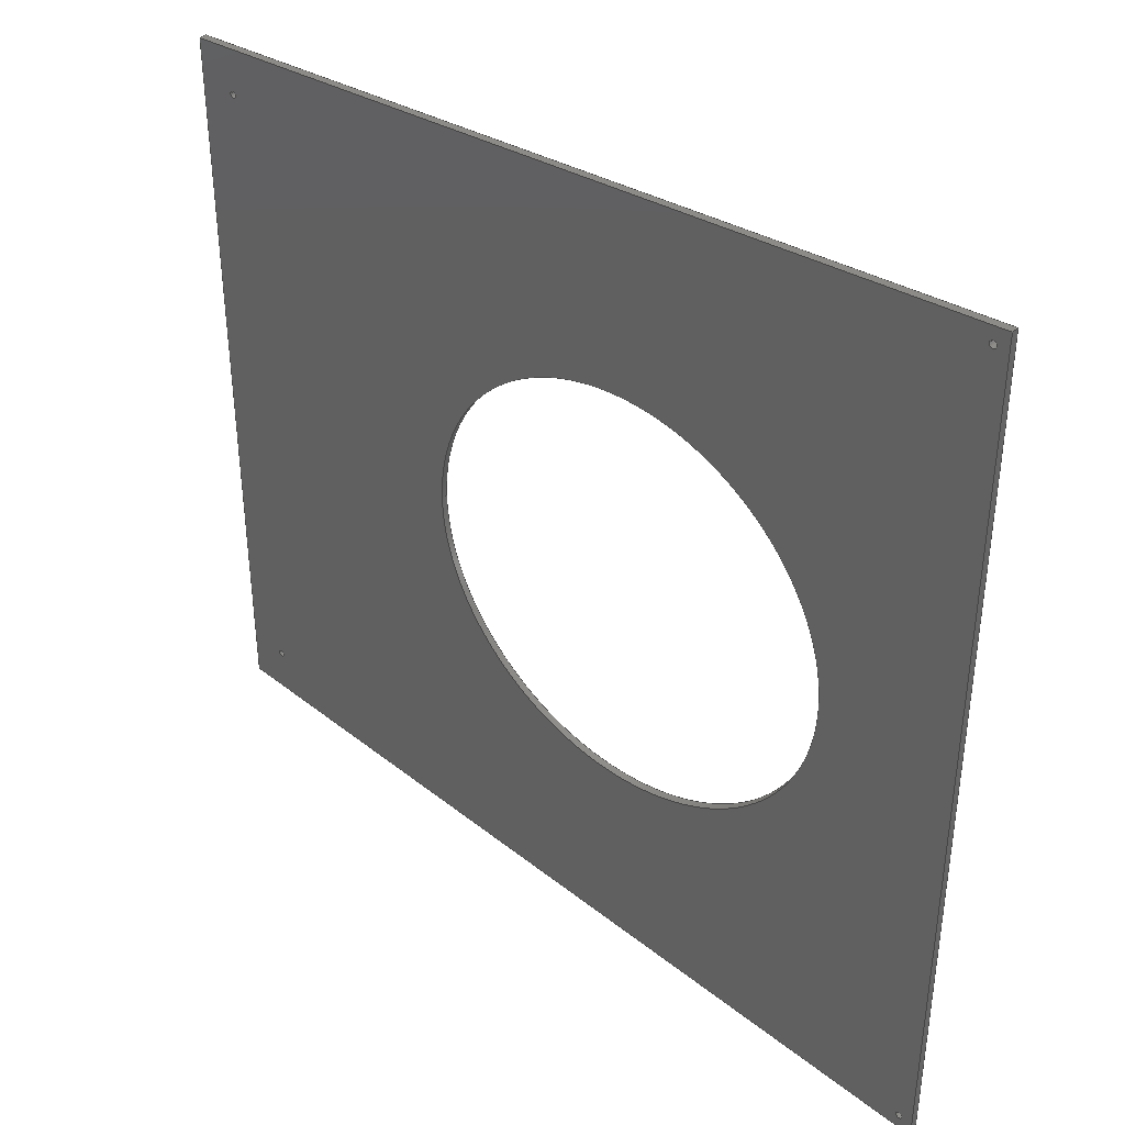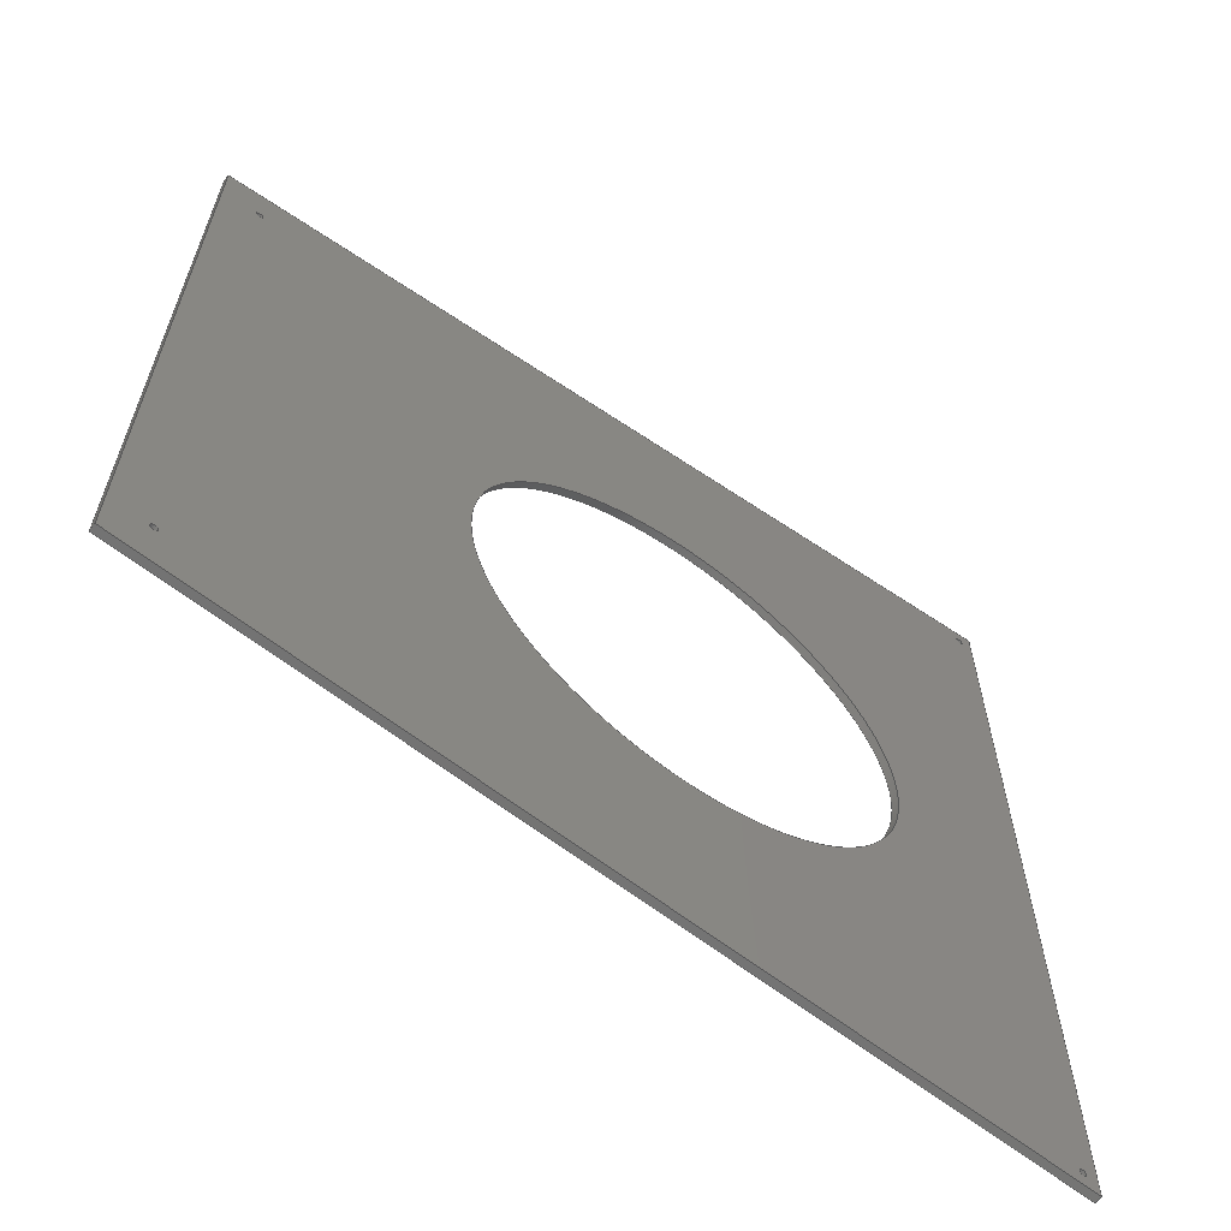
<metadata>
{"format":"step","ext":"stp","renderer":"f3d","projection":"perspective","resolution":1024,"background":"white","views":[{"elev":38.8,"azim":-148.5,"up":"+Y"},{"elev":-63.5,"azim":134.0,"up":"+Y"}]}
</metadata>
<code>
ISO-10303-21;
DATA;
#1=MECHANICAL_DESIGN_GEOMETRIC_PRESENTATION_REPRESENTATION('',(#186,#196,
#191,#195,#190,#188,#192,#189,#193,#187,#194,#197),#349);
#2=SHAPE_REPRESENTATION_RELATIONSHIP('SRR','None',#361,#3);
#3=ADVANCED_BREP_SHAPE_REPRESENTATION('',(#4),#348);
#4=MANIFOLD_SOLID_BREP('Solid1',#209);
#5=ELLIPSE('',#221,7.621,7.5);
#6=ELLIPSE('',#227,7.621,7.5);
#7=LINE('',#303,#19);
#8=LINE('',#305,#20);
#9=LINE('',#307,#21);
#10=LINE('',#308,#22);
#11=LINE('',#320,#23);
#12=LINE('',#321,#24);
#13=LINE('',#322,#25);
#14=LINE('',#325,#26);
#15=LINE('',#327,#27);
#16=LINE('',#328,#28);
#17=LINE('',#338,#29);
#18=LINE('',#340,#30);
#19=VECTOR('',#248,30.1);
#20=VECTOR('',#249,26);
#21=VECTOR('',#250,30.1);
#22=VECTOR('',#251,30.8);
#23=VECTOR('',#262,30.1);
#24=VECTOR('',#263,0.25);
#25=VECTOR('',#264,0.25);
#26=VECTOR('',#267,30.8);
#27=VECTOR('',#268,30.1);
#28=VECTOR('',#269,26);
#29=VECTOR('',#280,0.25);
#30=VECTOR('',#283,0.25);
#31=PLANE('',#220);
#32=PLANE('',#225);
#33=PLANE('',#226);
#34=PLANE('',#231);
#35=PLANE('',#232);
#36=PLANE('',#233);
#37=FACE_BOUND('',#64,.T.);
#38=FACE_BOUND('',#66,.T.);
#39=FACE_BOUND('',#67,.T.);
#40=FACE_BOUND('',#68,.T.);
#41=FACE_BOUND('',#69,.T.);
#42=FACE_BOUND('',#70,.T.);
#43=FACE_BOUND('',#73,.T.);
#44=FACE_BOUND('',#74,.T.);
#45=FACE_BOUND('',#75,.T.);
#46=FACE_BOUND('',#76,.T.);
#47=FACE_BOUND('',#77,.T.);
#48=FACE_BOUND('',#82,.T.);
#49=FACE_BOUND('',#84,.T.);
#50=FACE_BOUND('',#86,.T.);
#51=FACE_BOUND('',#88,.T.);
#52=FACE_OUTER_BOUND('',#63,.T.);
#53=FACE_OUTER_BOUND('',#65,.T.);
#54=FACE_OUTER_BOUND('',#71,.T.);
#55=FACE_OUTER_BOUND('',#72,.T.);
#56=FACE_OUTER_BOUND('',#78,.T.);
#57=FACE_OUTER_BOUND('',#79,.T.);
#58=FACE_OUTER_BOUND('',#80,.T.);
#59=FACE_OUTER_BOUND('',#81,.T.);
#60=FACE_OUTER_BOUND('',#83,.T.);
#61=FACE_OUTER_BOUND('',#85,.T.);
#62=FACE_OUTER_BOUND('',#87,.T.);
#63=EDGE_LOOP('',(#137));
#64=EDGE_LOOP('',(#138));
#65=EDGE_LOOP('',(#139,#140,#141,#142));
#66=EDGE_LOOP('',(#143));
#67=EDGE_LOOP('',(#144));
#68=EDGE_LOOP('',(#145));
#69=EDGE_LOOP('',(#146));
#70=EDGE_LOOP('',(#147));
#71=EDGE_LOOP('',(#148,#149,#150,#151));
#72=EDGE_LOOP('',(#152,#153,#154,#155));
#73=EDGE_LOOP('',(#156));
#74=EDGE_LOOP('',(#157));
#75=EDGE_LOOP('',(#158));
#76=EDGE_LOOP('',(#159));
#77=EDGE_LOOP('',(#160));
#78=EDGE_LOOP('',(#161,#162,#163,#164));
#79=EDGE_LOOP('',(#165,#166,#167,#168));
#80=EDGE_LOOP('',(#169,#170,#171,#172));
#81=EDGE_LOOP('',(#173));
#82=EDGE_LOOP('',(#174));
#83=EDGE_LOOP('',(#175));
#84=EDGE_LOOP('',(#176));
#85=EDGE_LOOP('',(#177));
#86=EDGE_LOOP('',(#178));
#87=EDGE_LOOP('',(#179));
#88=EDGE_LOOP('',(#180));
#89=CIRCLE('',#218,0.125);
#90=CIRCLE('',#219,0.125);
#91=CIRCLE('',#222,0.125);
#92=CIRCLE('',#223,0.125);
#93=CIRCLE('',#224,0.125);
#94=CIRCLE('',#228,0.125);
#95=CIRCLE('',#229,0.125);
#96=CIRCLE('',#230,0.125);
#97=VERTEX_POINT('',#296);
#98=VERTEX_POINT('',#298);
#99=VERTEX_POINT('',#301);
#100=VERTEX_POINT('',#302);
#101=VERTEX_POINT('',#304);
#102=VERTEX_POINT('',#306);
#103=VERTEX_POINT('',#309);
#104=VERTEX_POINT('',#311);
#105=VERTEX_POINT('',#313);
#106=VERTEX_POINT('',#315);
#107=VERTEX_POINT('',#318);
#108=VERTEX_POINT('',#319);
#109=VERTEX_POINT('',#324);
#110=VERTEX_POINT('',#326);
#111=VERTEX_POINT('',#329);
#112=VERTEX_POINT('',#331);
#113=VERTEX_POINT('',#333);
#114=VERTEX_POINT('',#335);
#115=EDGE_CURVE('',#97,#97,#89,.T.);
#116=EDGE_CURVE('',#98,#98,#90,.T.);
#117=EDGE_CURVE('',#99,#100,#7,.T.);
#118=EDGE_CURVE('',#100,#101,#8,.T.);
#119=EDGE_CURVE('',#101,#102,#9,.T.);
#120=EDGE_CURVE('',#99,#102,#10,.T.);
#121=EDGE_CURVE('',#103,#103,#5,.T.);
#122=EDGE_CURVE('',#104,#104,#91,.T.);
#123=EDGE_CURVE('',#105,#105,#92,.T.);
#124=EDGE_CURVE('',#106,#106,#93,.T.);
#125=EDGE_CURVE('',#107,#108,#11,.T.);
#126=EDGE_CURVE('',#100,#108,#12,.T.);
#127=EDGE_CURVE('',#107,#99,#13,.T.);
#128=EDGE_CURVE('',#107,#109,#14,.T.);
#129=EDGE_CURVE('',#110,#109,#15,.T.);
#130=EDGE_CURVE('',#108,#110,#16,.T.);
#131=EDGE_CURVE('',#111,#111,#6,.T.);
#132=EDGE_CURVE('',#112,#112,#94,.T.);
#133=EDGE_CURVE('',#113,#113,#95,.T.);
#134=EDGE_CURVE('',#114,#114,#96,.T.);
#135=EDGE_CURVE('',#110,#101,#17,.T.);
#136=EDGE_CURVE('',#102,#109,#18,.T.);
#137=ORIENTED_EDGE('',*,*,#115,.T.);
#138=ORIENTED_EDGE('',*,*,#116,.T.);
#139=ORIENTED_EDGE('',*,*,#117,.T.);
#140=ORIENTED_EDGE('',*,*,#118,.T.);
#141=ORIENTED_EDGE('',*,*,#119,.T.);
#142=ORIENTED_EDGE('',*,*,#120,.F.);
#143=ORIENTED_EDGE('',*,*,#121,.T.);
#144=ORIENTED_EDGE('',*,*,#115,.F.);
#145=ORIENTED_EDGE('',*,*,#122,.F.);
#146=ORIENTED_EDGE('',*,*,#123,.F.);
#147=ORIENTED_EDGE('',*,*,#124,.F.);
#148=ORIENTED_EDGE('',*,*,#125,.T.);
#149=ORIENTED_EDGE('',*,*,#126,.F.);
#150=ORIENTED_EDGE('',*,*,#117,.F.);
#151=ORIENTED_EDGE('',*,*,#127,.F.);
#152=ORIENTED_EDGE('',*,*,#125,.F.);
#153=ORIENTED_EDGE('',*,*,#128,.T.);
#154=ORIENTED_EDGE('',*,*,#129,.F.);
#155=ORIENTED_EDGE('',*,*,#130,.F.);
#156=ORIENTED_EDGE('',*,*,#131,.F.);
#157=ORIENTED_EDGE('',*,*,#116,.F.);
#158=ORIENTED_EDGE('',*,*,#132,.F.);
#159=ORIENTED_EDGE('',*,*,#133,.F.);
#160=ORIENTED_EDGE('',*,*,#134,.F.);
#161=ORIENTED_EDGE('',*,*,#130,.T.);
#162=ORIENTED_EDGE('',*,*,#135,.T.);
#163=ORIENTED_EDGE('',*,*,#118,.F.);
#164=ORIENTED_EDGE('',*,*,#126,.T.);
#165=ORIENTED_EDGE('',*,*,#129,.T.);
#166=ORIENTED_EDGE('',*,*,#136,.F.);
#167=ORIENTED_EDGE('',*,*,#119,.F.);
#168=ORIENTED_EDGE('',*,*,#135,.F.);
#169=ORIENTED_EDGE('',*,*,#128,.F.);
#170=ORIENTED_EDGE('',*,*,#127,.T.);
#171=ORIENTED_EDGE('',*,*,#120,.T.);
#172=ORIENTED_EDGE('',*,*,#136,.T.);
#173=ORIENTED_EDGE('',*,*,#131,.T.);
#174=ORIENTED_EDGE('',*,*,#121,.F.);
#175=ORIENTED_EDGE('',*,*,#122,.T.);
#176=ORIENTED_EDGE('',*,*,#132,.T.);
#177=ORIENTED_EDGE('',*,*,#123,.T.);
#178=ORIENTED_EDGE('',*,*,#133,.T.);
#179=ORIENTED_EDGE('',*,*,#124,.T.);
#180=ORIENTED_EDGE('',*,*,#134,.T.);
#181=CYLINDRICAL_SURFACE('',#217,0.125);
#182=CYLINDRICAL_SURFACE('',#234,7.5);
#183=CYLINDRICAL_SURFACE('',#235,0.125);
#184=CYLINDRICAL_SURFACE('',#236,0.125);
#185=CYLINDRICAL_SURFACE('',#237,0.125);
#186=STYLED_ITEM('',(#371),#198);
#187=STYLED_ITEM('',(#371),#199);
#188=STYLED_ITEM('',(#371),#200);
#189=STYLED_ITEM('',(#371),#201);
#190=STYLED_ITEM('',(#371),#202);
#191=STYLED_ITEM('',(#371),#203);
#192=STYLED_ITEM('',(#371),#204);
#193=STYLED_ITEM('',(#371),#205);
#194=STYLED_ITEM('',(#371),#206);
#195=STYLED_ITEM('',(#371),#207);
#196=STYLED_ITEM('',(#371),#208);
#197=STYLED_ITEM('',(#370),#4);
#198=ADVANCED_FACE('',(#52,#37),#181,.F.);
#199=ADVANCED_FACE('',(#53,#38,#39,#40,#41,#42),#31,.T.);
#200=ADVANCED_FACE('',(#54),#32,.T.);
#201=ADVANCED_FACE('',(#55,#43,#44,#45,#46,#47),#33,.F.);
#202=ADVANCED_FACE('',(#56),#34,.T.);
#203=ADVANCED_FACE('',(#57),#35,.T.);
#204=ADVANCED_FACE('',(#58),#36,.F.);
#205=ADVANCED_FACE('',(#59,#48),#182,.F.);
#206=ADVANCED_FACE('',(#60,#49),#183,.F.);
#207=ADVANCED_FACE('',(#61,#50),#184,.F.);
#208=ADVANCED_FACE('',(#62,#51),#185,.F.);
#209=CLOSED_SHELL('',(#198,#199,#200,#201,#202,#203,#204,#205,#206,#207,
#208));
#210=DATE_TIME_ROLE('creation_date');
#211=APPLIED_DATE_AND_TIME_ASSIGNMENT(#212,#210,(#363));
#212=DATE_AND_TIME(#213,#214);
#213=CALENDAR_DATE(2016,16,12);
#214=LOCAL_TIME(17,15,37,#215);
#215=COORDINATED_UNIVERSAL_TIME_OFFSET(0,0,.BEHIND.);
#216=AXIS2_PLACEMENT_3D('placement',#294,#238,#239);
#217=AXIS2_PLACEMENT_3D('',#295,#240,#241);
#218=AXIS2_PLACEMENT_3D('',#297,#242,#243);
#219=AXIS2_PLACEMENT_3D('',#299,#244,#245);
#220=AXIS2_PLACEMENT_3D('',#300,#246,#247);
#221=AXIS2_PLACEMENT_3D('',#310,#252,#253);
#222=AXIS2_PLACEMENT_3D('',#312,#254,#255);
#223=AXIS2_PLACEMENT_3D('',#314,#256,#257);
#224=AXIS2_PLACEMENT_3D('',#316,#258,#259);
#225=AXIS2_PLACEMENT_3D('',#317,#260,#261);
#226=AXIS2_PLACEMENT_3D('',#323,#265,#266);
#227=AXIS2_PLACEMENT_3D('',#330,#270,#271);
#228=AXIS2_PLACEMENT_3D('',#332,#272,#273);
#229=AXIS2_PLACEMENT_3D('',#334,#274,#275);
#230=AXIS2_PLACEMENT_3D('',#336,#276,#277);
#231=AXIS2_PLACEMENT_3D('',#337,#278,#279);
#232=AXIS2_PLACEMENT_3D('',#339,#281,#282);
#233=AXIS2_PLACEMENT_3D('',#341,#284,#285);
#234=AXIS2_PLACEMENT_3D('',#342,#286,#287);
#235=AXIS2_PLACEMENT_3D('',#343,#288,#289);
#236=AXIS2_PLACEMENT_3D('',#344,#290,#291);
#237=AXIS2_PLACEMENT_3D('',#345,#292,#293);
#238=DIRECTION('axis',(0,0,1));
#239=DIRECTION('refdir',(1,0,0));
#240=DIRECTION('center_axis',(0.1772,0,-0.9842));
#241=DIRECTION('ref_axis',(0.9842,0,0.1772));
#242=DIRECTION('center_axis',(-0.1772,0,0.9842));
#243=DIRECTION('ref_axis',(-0.9842,-1.137e-13,-0.1772));
#244=DIRECTION('center_axis',(0.1772,0,-0.9842));
#245=DIRECTION('ref_axis',(0.9842,-1.137e-13,0.1772));
#246=DIRECTION('center_axis',(-0.1772,0,0.9842));
#247=DIRECTION('ref_axis',(0.9842,0,0.1772));
#248=DIRECTION('',(0.981,0.07975,0.1766));
#249=DIRECTION('',(5.473e-14,1,1.694e-14));
#250=DIRECTION('',(-0.981,0.07975,-0.1766));
#251=DIRECTION('',(-8.259e-14,1,0));
#252=DIRECTION('center_axis',(0.1772,0,-0.9842));
#253=DIRECTION('ref_axis',(0.9842,0,0.1772));
#254=DIRECTION('center_axis',(-0.1772,0,0.9842));
#255=DIRECTION('ref_axis',(-0.9842,1.137e-13,-0.1772));
#256=DIRECTION('center_axis',(-0.1772,0,0.9842));
#257=DIRECTION('ref_axis',(-0.9842,0,-0.1772));
#258=DIRECTION('center_axis',(-0.1772,0,0.9842));
#259=DIRECTION('ref_axis',(-0.9842,0,-0.1772));
#260=DIRECTION('center_axis',(0.07848,-0.9968,0.01413));
#261=DIRECTION('ref_axis',(-0.9969,-0.07849,0));
#262=DIRECTION('',(0.981,0.07975,0.1766));
#263=DIRECTION('',(0.1772,0,-0.9842));
#264=DIRECTION('',(-0.1772,0,0.9842));
#265=DIRECTION('center_axis',(-0.1772,0,0.9842));
#266=DIRECTION('ref_axis',(0.9842,0,0.1772));
#267=DIRECTION('',(-8.247e-14,1,0));
#268=DIRECTION('',(-0.981,0.07975,-0.1766));
#269=DIRECTION('',(5.473e-14,1,1.749e-14));
#270=DIRECTION('center_axis',(0.1772,0,-0.9842));
#271=DIRECTION('ref_axis',(0.9842,0,0.1772));
#272=DIRECTION('center_axis',(0.1772,0,-0.9842));
#273=DIRECTION('ref_axis',(-0.9842,1.137e-13,-0.1772));
#274=DIRECTION('center_axis',(0.1772,0,-0.9842));
#275=DIRECTION('ref_axis',(-0.9842,0,-0.1772));
#276=DIRECTION('center_axis',(0.1772,0,-0.9842));
#277=DIRECTION('ref_axis',(-0.9842,0,-0.1772));
#278=DIRECTION('center_axis',(0.9842,0,0.1772));
#279=DIRECTION('ref_axis',(0.1772,0,-0.9842));
#280=DIRECTION('',(-0.1772,5.684e-14,0.9842));
#281=DIRECTION('center_axis',(0.07848,0.9968,0.01413));
#282=DIRECTION('ref_axis',(0.9969,-0.07849,0));
#283=DIRECTION('',(0.1772,-5.684e-14,-0.9842));
#284=DIRECTION('center_axis',(0.9842,0,0.1772));
#285=DIRECTION('ref_axis',(0.1772,0,-0.9842));
#286=DIRECTION('center_axis',(0,0,-1));
#287=DIRECTION('ref_axis',(1,0,0));
#288=DIRECTION('center_axis',(0.1772,0,-0.9842));
#289=DIRECTION('ref_axis',(0.9842,0,0.1772));
#290=DIRECTION('center_axis',(0.1772,0,-0.9842));
#291=DIRECTION('ref_axis',(0.9842,0,0.1772));
#292=DIRECTION('center_axis',(0.1772,0,-0.9842));
#293=DIRECTION('ref_axis',(0.9842,0,0.1772));
#294=CARTESIAN_POINT('',(0,0,0));
#295=CARTESIAN_POINT('Origin',(3540,-114.8,-1.969e+04));
#296=CARTESIAN_POINT('',(-15.83,-114.8,67.23));
#297=CARTESIAN_POINT('Origin',(-15.71,-114.8,67.25));
#298=CARTESIAN_POINT('',(-15.79,-114.8,66.98));
#299=CARTESIAN_POINT('Origin',(-15.67,-114.8,67));
#300=CARTESIAN_POINT('Origin',(-1.44,-100,69.82));
#301=CARTESIAN_POINT('',(-16.2,-115.4,67.16));
#302=CARTESIAN_POINT('',(13.32,-113,72.48));
#303=CARTESIAN_POINT('',(-16.2,-115.4,67.16));
#304=CARTESIAN_POINT('',(13.32,-87,72.48));
#305=CARTESIAN_POINT('',(13.32,-113,72.48));
#306=CARTESIAN_POINT('',(-16.2,-84.6,67.16));
#307=CARTESIAN_POINT('',(13.32,-87,72.48));
#308=CARTESIAN_POINT('',(-16.2,-115.4,67.16));
#309=CARTESIAN_POINT('',(-11.39,-100,68.03));
#310=CARTESIAN_POINT('Origin',(-3.892,-100,69.38));
#311=CARTESIAN_POINT('',(-15.59,-85.19,67.27));
#312=CARTESIAN_POINT('Origin',(-15.71,-85.19,67.25));
#313=CARTESIAN_POINT('',(12.12,-88.5,72.26));
#314=CARTESIAN_POINT('Origin',(11.99,-88.5,72.24));
#315=CARTESIAN_POINT('',(12.12,-111.5,72.26));
#316=CARTESIAN_POINT('Origin',(11.99,-111.5,72.24));
#317=CARTESIAN_POINT('Origin',(-0.7203,-114.1,69.95));
#318=CARTESIAN_POINT('',(-16.16,-115.4,66.92));
#319=CARTESIAN_POINT('',(13.37,-113,72.23));
#320=CARTESIAN_POINT('',(-16.16,-115.4,66.92));
#321=CARTESIAN_POINT('',(13.32,-113,72.48));
#322=CARTESIAN_POINT('',(-16.16,-115.4,66.92));
#323=CARTESIAN_POINT('Origin',(-1.395,-100,69.57));
#324=CARTESIAN_POINT('',(-16.16,-84.6,66.92));
#325=CARTESIAN_POINT('',(-16.16,-115.4,66.92));
#326=CARTESIAN_POINT('',(13.37,-87,72.23));
#327=CARTESIAN_POINT('',(13.37,-87,72.23));
#328=CARTESIAN_POINT('',(13.37,-113,72.23));
#329=CARTESIAN_POINT('',(3.608,-100,70.47));
#330=CARTESIAN_POINT('Origin',(-3.892,-100,69.12));
#331=CARTESIAN_POINT('',(-15.54,-85.19,67.03));
#332=CARTESIAN_POINT('Origin',(-15.67,-85.19,67));
#333=CARTESIAN_POINT('',(12.16,-88.5,72.01));
#334=CARTESIAN_POINT('Origin',(12.04,-88.5,71.99));
#335=CARTESIAN_POINT('',(12.16,-111.5,72.01));
#336=CARTESIAN_POINT('Origin',(12.04,-111.5,71.99));
#337=CARTESIAN_POINT('Origin',(13.32,-101.2,72.48));
#338=CARTESIAN_POINT('',(13.37,-87,72.23));
#339=CARTESIAN_POINT('Origin',(-2.384,-85.72,69.65));
#340=CARTESIAN_POINT('',(-16.2,-84.6,67.16));
#341=CARTESIAN_POINT('Origin',(-16.2,-107.6,67.16));
#342=CARTESIAN_POINT('Origin',(-3.892,-100,59));
#343=CARTESIAN_POINT('Origin',(3540,-85.19,-1.969e+04));
#344=CARTESIAN_POINT('Origin',(3569,-88.5,-1.969e+04));
#345=CARTESIAN_POINT('Origin',(3569,-111.5,-1.969e+04));
#346=UNCERTAINTY_MEASURE_WITH_UNIT(LENGTH_MEASURE(0.0003937),
#350,'DISTANCE_ACCURACY_VALUE',
'Maximum model space distance between geometric entities at asserted c
onnectivities');
#347=UNCERTAINTY_MEASURE_WITH_UNIT(LENGTH_MEASURE(1e-06),#351,
'DISTANCE_ACCURACY_VALUE',
'Maximum model space distance between geometric entities at asserted c
onnectivities');
#348=(
GEOMETRIC_REPRESENTATION_CONTEXT(3)
GLOBAL_UNCERTAINTY_ASSIGNED_CONTEXT((#346))
GLOBAL_UNIT_ASSIGNED_CONTEXT((#350,#356,#353))
REPRESENTATION_CONTEXT('','3D')
);
#349=(
GEOMETRIC_REPRESENTATION_CONTEXT(3)
GLOBAL_UNCERTAINTY_ASSIGNED_CONTEXT((#347))
GLOBAL_UNIT_ASSIGNED_CONTEXT((#351,#356,#353))
REPRESENTATION_CONTEXT('','3D')
);
#350=(
CONVERSION_BASED_UNIT('__CONSTANT UNIT inch',#352)
LENGTH_UNIT()
NAMED_UNIT(#355)
);
#351=(
LENGTH_UNIT()
NAMED_UNIT(*)
SI_UNIT(.MILLI.,.METRE.)
);
#352=LENGTH_MEASURE_WITH_UNIT(LENGTH_MEASURE(25.4),#351);
#353=(
NAMED_UNIT(*)
SI_UNIT($,.STERADIAN.)
SOLID_ANGLE_UNIT()
);
#354=DIMENSIONAL_EXPONENTS(0,0,0,0,0,0,0);
#355=DIMENSIONAL_EXPONENTS(1,0,0,0,0,0,0);
#356=(
CONVERSION_BASED_UNIT('degree',#358)
NAMED_UNIT(#354)
PLANE_ANGLE_UNIT()
);
#357=(
NAMED_UNIT(*)
PLANE_ANGLE_UNIT()
SI_UNIT($,.RADIAN.)
);
#358=PLANE_ANGLE_MEASURE_WITH_UNIT(PLANE_ANGLE_MEASURE(0.01745),#357);
#359=SHAPE_DEFINITION_REPRESENTATION(#360,#361);
#360=PRODUCT_DEFINITION_SHAPE('',$,#363);
#361=SHAPE_REPRESENTATION('',(#216),#348);
#362=PRODUCT_DEFINITION_CONTEXT('part definition',#367,'design');
#363=PRODUCT_DEFINITION('PART_49_1','PART_49_1',#364,#362);
#364=PRODUCT_DEFINITION_FORMATION('1LAST_VERSION',$,#369);
#365=PRODUCT_RELATED_PRODUCT_CATEGORY('PART_49_1','PART_49_1',(#369));
#366=APPLICATION_PROTOCOL_DEFINITION('international standard',
'automotive_design',2009,#367);
#367=APPLICATION_CONTEXT(
'Core Data for Automotive Mechanical Design Process');
#368=PRODUCT_CONTEXT('part definition',#367,'mechanical');
#369=PRODUCT('PART_49_1','PART_49_1',$,(#368));
#370=PRESENTATION_STYLE_ASSIGNMENT((#372));
#371=PRESENTATION_STYLE_ASSIGNMENT((#373));
#372=SURFACE_STYLE_USAGE(.BOTH.,#374);
#373=SURFACE_STYLE_USAGE(.BOTH.,#375);
#374=SURFACE_SIDE_STYLE('',(#376));
#375=SURFACE_SIDE_STYLE('',(#377));
#376=SURFACE_STYLE_FILL_AREA(#378);
#377=SURFACE_STYLE_FILL_AREA(#379);
#378=FILL_AREA_STYLE('',(#380));
#379=FILL_AREA_STYLE('',(#381));
#380=FILL_AREA_STYLE_COLOUR('',#382);
#381=FILL_AREA_STYLE_COLOUR('',#383);
#382=COLOUR_RGB('',0.749,0.749,0.749);
#383=COLOUR_RGB('',0.8,0.749,0.451);
ENDSEC;
END-ISO-10303-21;

</code>
